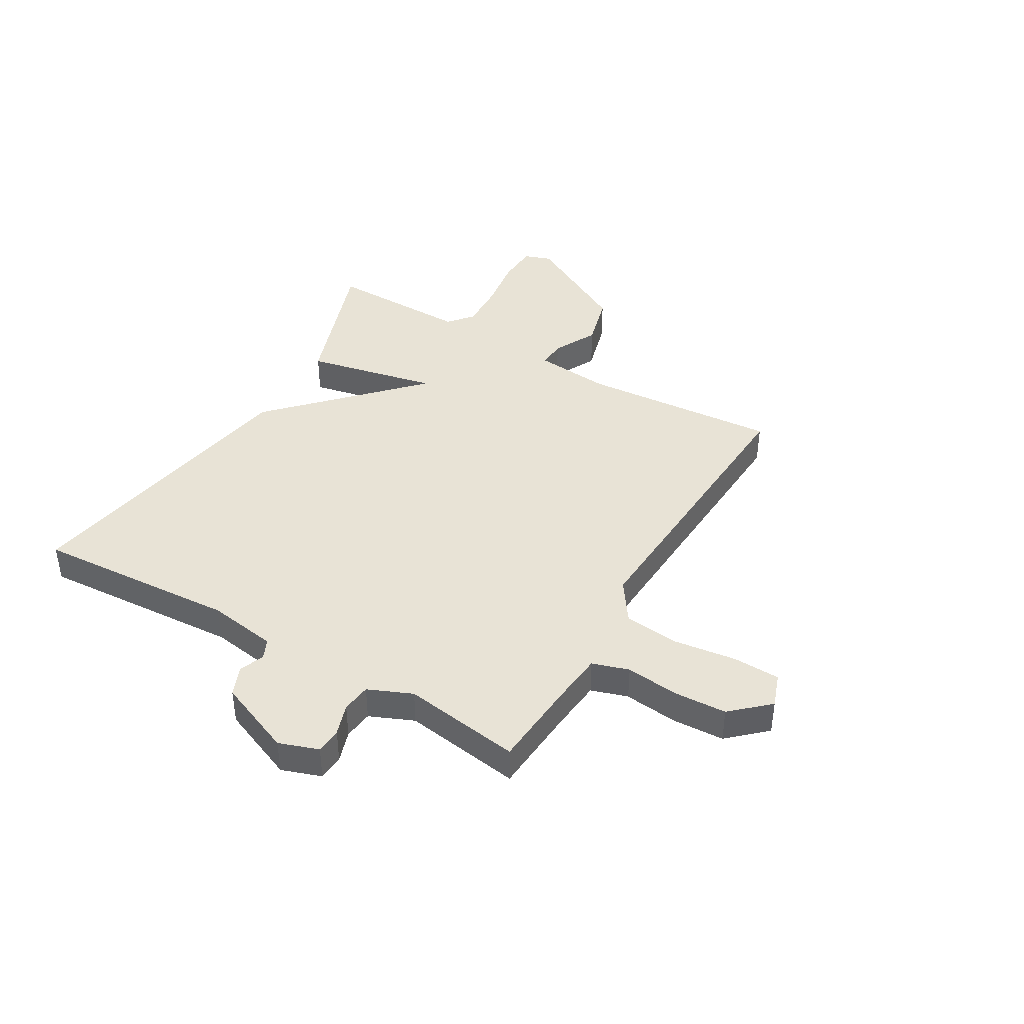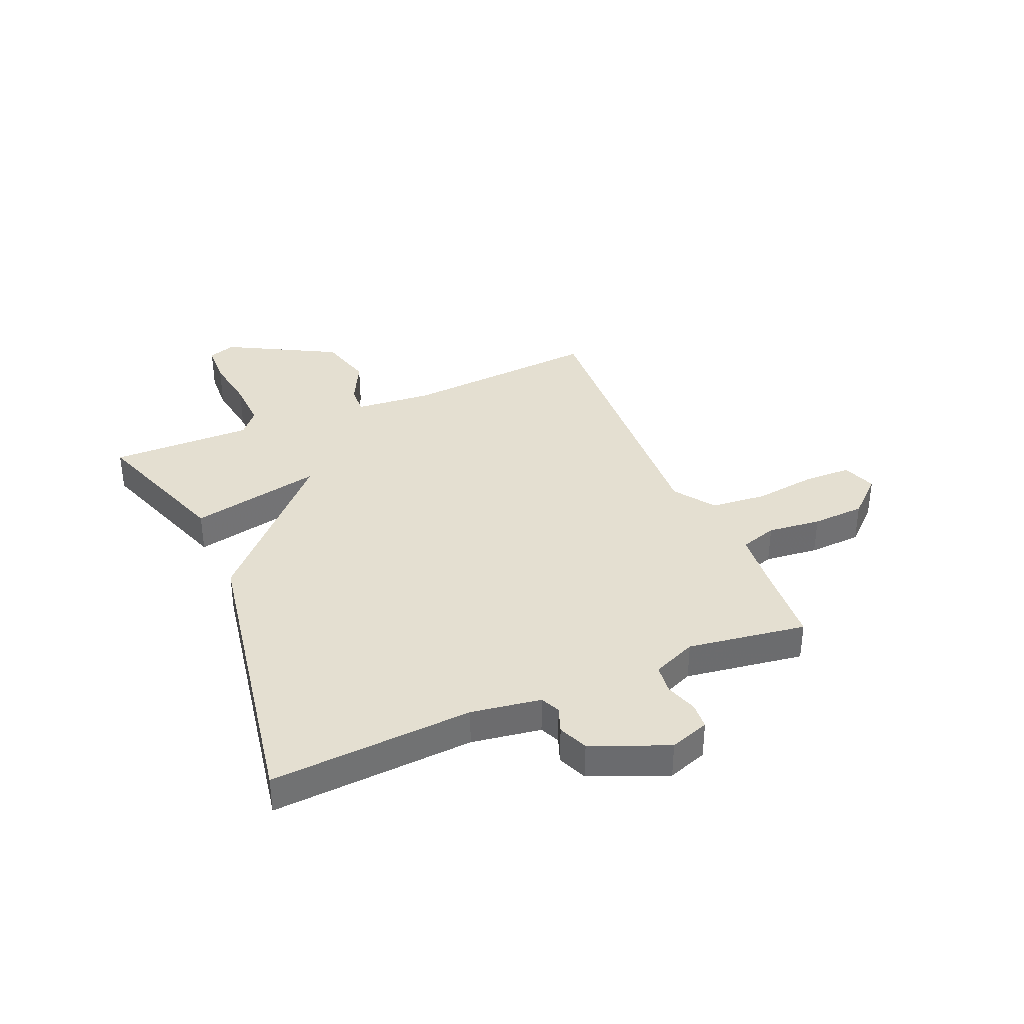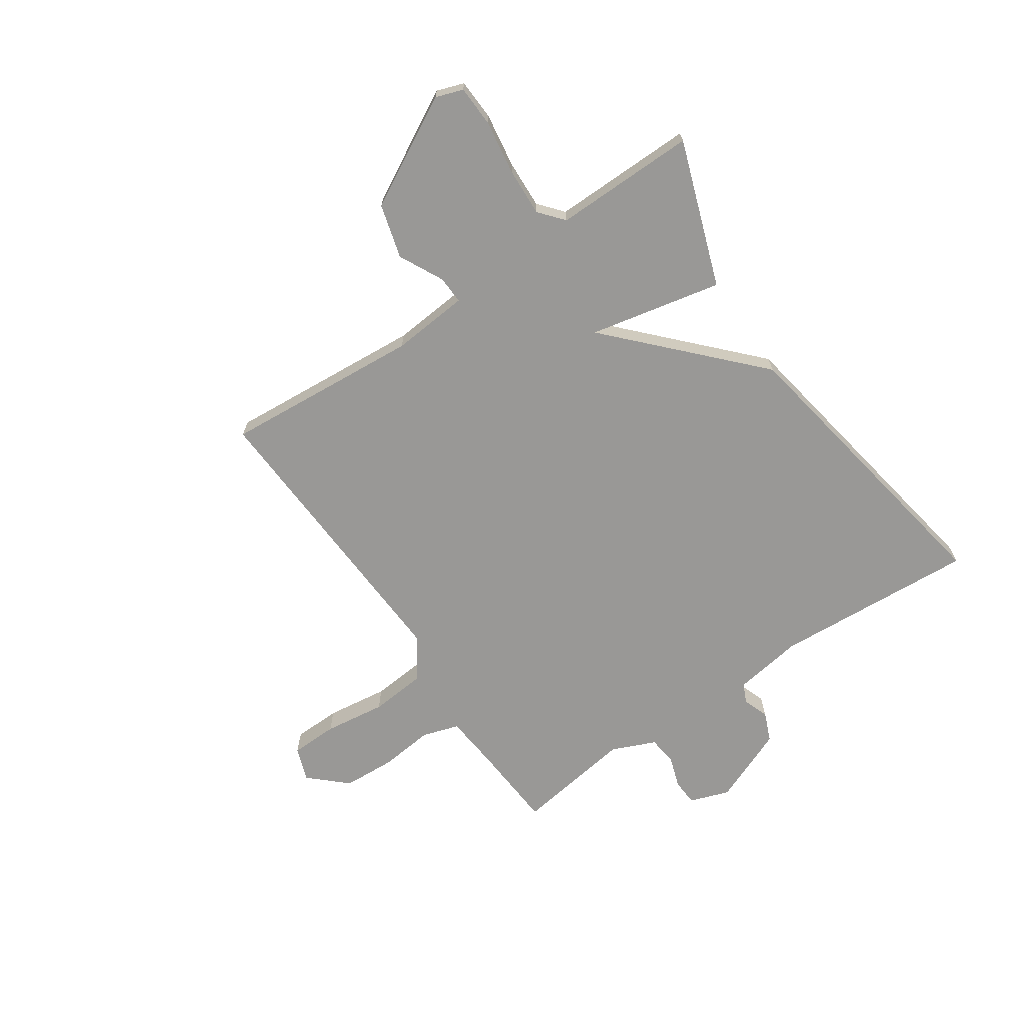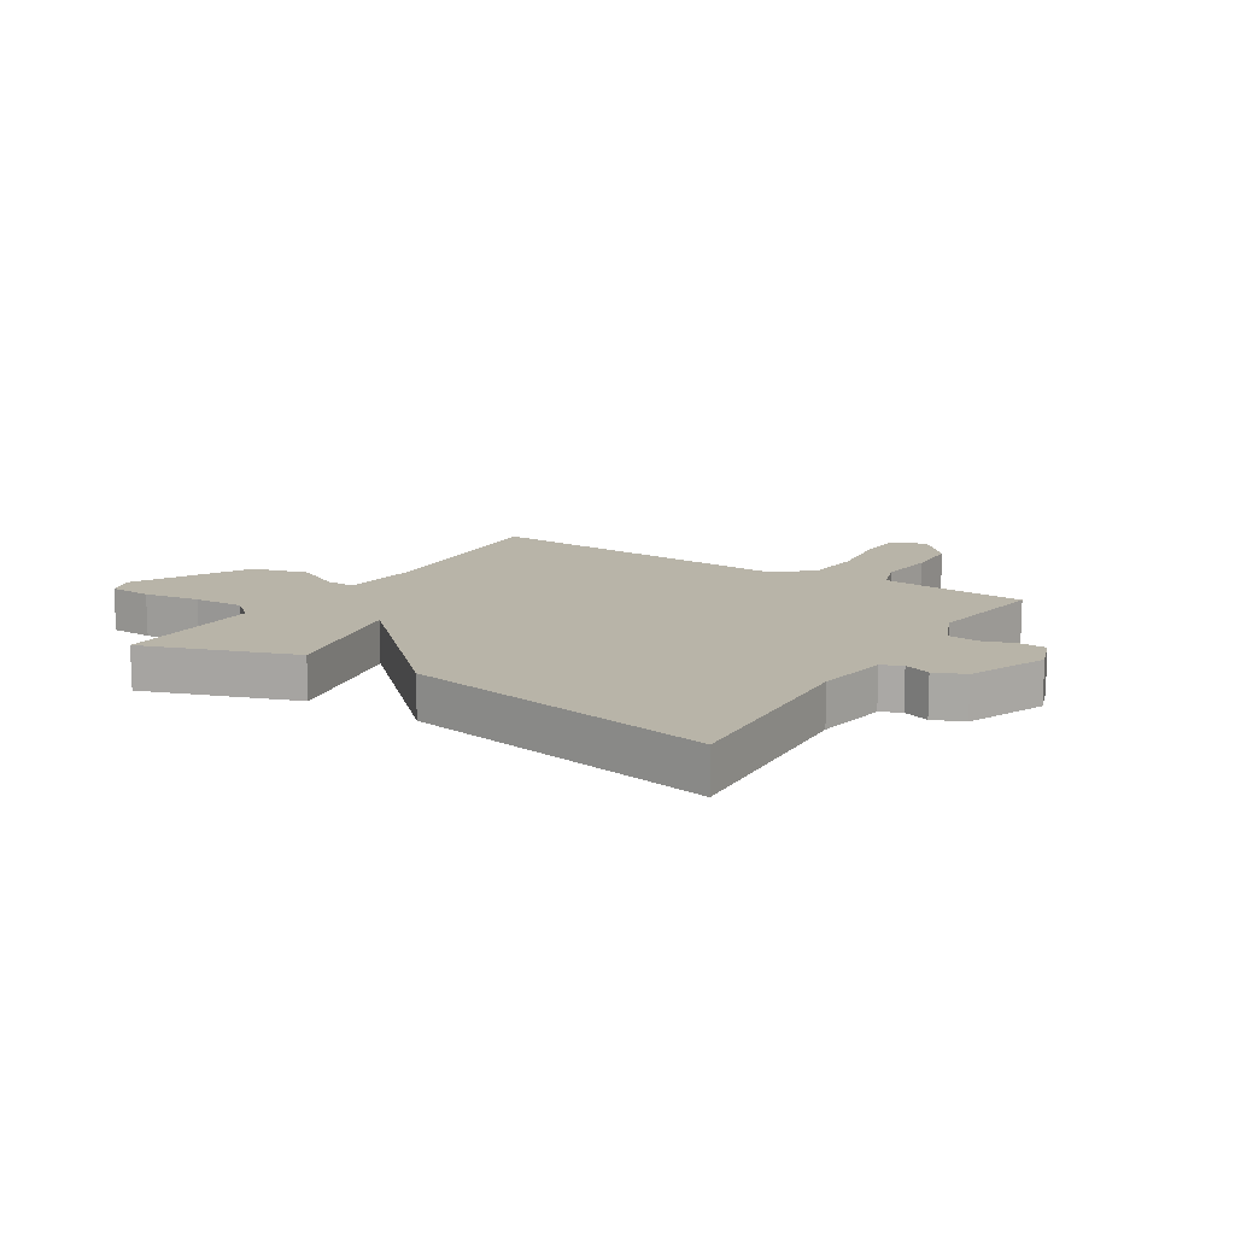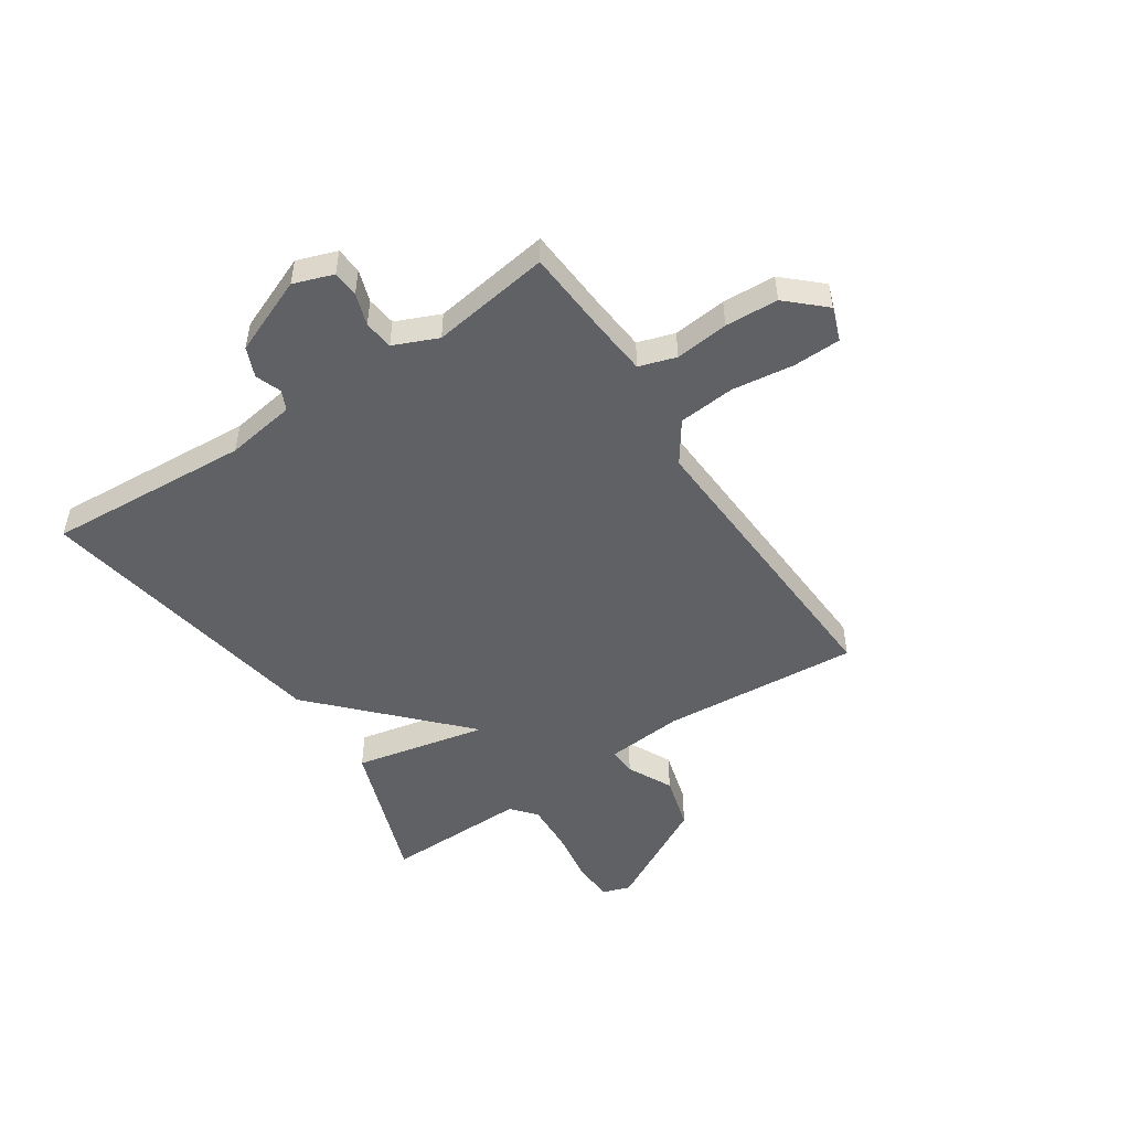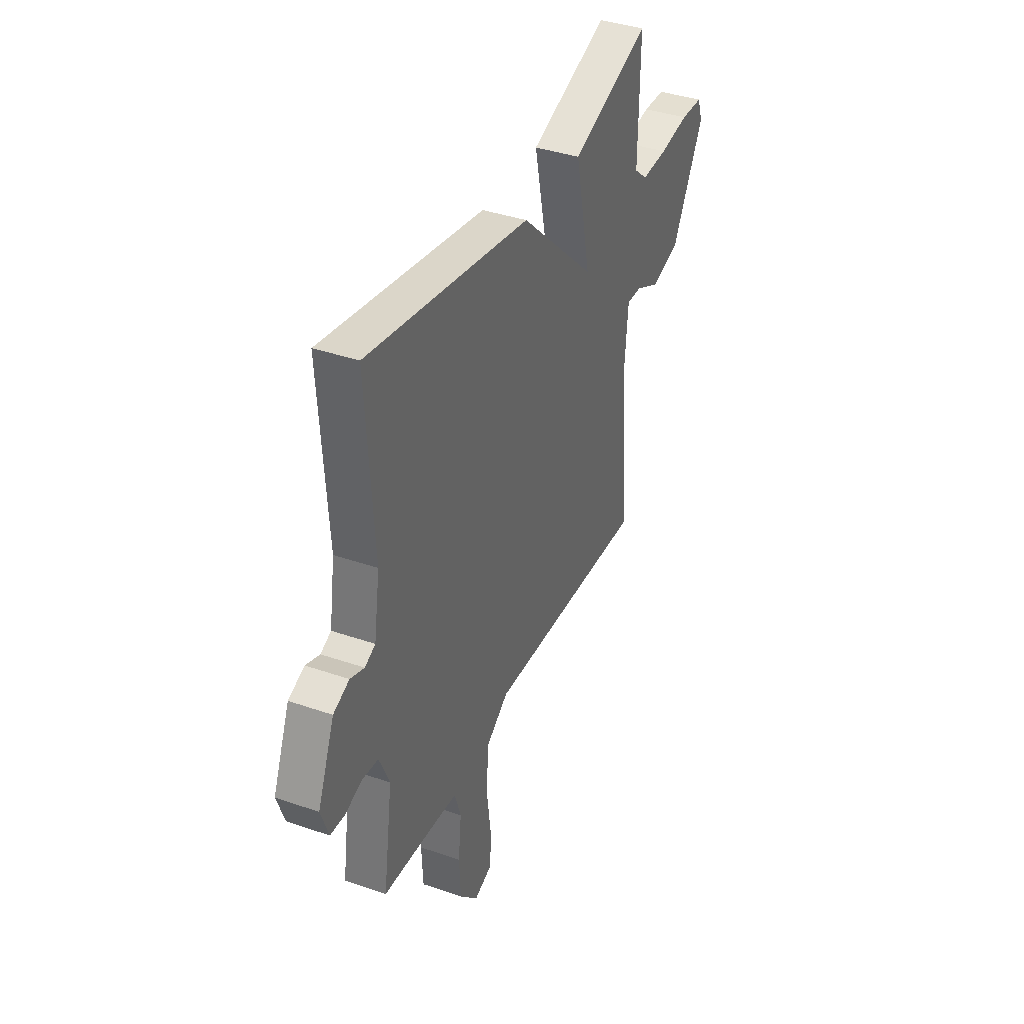
<metadata>
{"format":"obj","ext":"obj","renderer":"f3d","projection":"perspective","resolution":1024,"background":"white","views":[{"elev":41.7,"azim":120.5,"up":"+Y"},{"elev":36.6,"azim":67.0,"up":"+Y"},{"elev":-68.6,"azim":-55.7,"up":"+Y"},{"elev":13.0,"azim":32.4,"up":"+Y"},{"elev":-50.0,"azim":123.6,"up":"+Y"},{"elev":38.5,"azim":113.6,"up":"+Z"}]}
</metadata>
<code>
v -0.5 0.07 -0.5
v -0.472 0.07 -0.146
v -0.484 0.07 -0.007
v -0.534 0.07 -0.009
v -0.614 0.07 -0.049
v -0.711 0.07 -0.022
v -0.817 0.07 0.174
v -0.8 0.07 0.223
v -0.726 0.07 0.226
v -0.628 0.07 0.211
v -0.541 0.07 0.207
v -0.497 0.07 0.244
v -0.5 0.07 0.5
v -0.238 0.07 0.407
v -0.289 0.07 0.169
v -0.038 0.07 0.407
v 0.5 0.07 0.5
v 0.476 0.07 0.136
v 0.495 0.07 0.011
v 0.53 0.07 -0.005
v 0.576 0.07 0.012
v 0.629 0.07 -0.01
v 0.685 0.07 -0.147
v 0.66 0.07 -0.218
v 0.613 0.07 -0.221
v 0.556 0.07 -0.202
v 0.503 0.07 -0.208
v 0.469 0.07 -0.287
v 0.5 0.07 -0.5
v 0.342 0.07 -0.511
v 0.246 0.07 -0.52
v 0.225 0.07 -0.586
v 0.235 0.07 -0.682
v 0.23 0.07 -0.777
v 0.169 0.07 -0.843
v 0.108 0.07 -0.821
v 0.106 0.07 -0.736
v 0.121 0.07 -0.625
v 0.112 0.07 -0.524
v 0.039 0.07 -0.473
v -0.5 0 -0.5
v -0.472 0 -0.146
v -0.484 0 -0.007
v -0.534 0 -0.009
v -0.614 0 -0.049
v -0.711 0 -0.022
v -0.817 0 0.174
v -0.8 0 0.223
v -0.726 0 0.226
v -0.628 0 0.211
v -0.541 0 0.207
v -0.497 0 0.244
v -0.5 0 0.5
v -0.238 0 0.407
v -0.289 0 0.169
v -0.038 0 0.407
v 0.5 0 0.5
v 0.476 0 0.136
v 0.495 0 0.011
v 0.53 0 -0.005
v 0.576 0 0.012
v 0.629 0 -0.01
v 0.685 0 -0.147
v 0.66 0 -0.218
v 0.613 0 -0.221
v 0.556 0 -0.202
v 0.503 0 -0.208
v 0.469 0 -0.287
v 0.5 0 -0.5
v 0.342 0 -0.511
v 0.246 0 -0.52
v 0.225 0 -0.586
v 0.235 0 -0.682
v 0.23 0 -0.777
v 0.169 0 -0.843
v 0.108 0 -0.821
v 0.106 0 -0.736
v 0.121 0 -0.625
v 0.112 0 -0.524
v 0.039 0 -0.473
f 36 37 38
f 35 36 38
f 34 35 38
f 33 34 38
f 32 33 38
f 31 32 38 39
f 30 31 39 40
f 28 29 30 40
f 24 25 26
f 23 24 26
f 22 23 26
f 21 22 26
f 20 21 26
f 19 20 26 27
f 40 1 2
f 28 40 2
f 27 28 2
f 19 27 2
f 18 19 2
f 12 13 14 15
f 11 12 15
f 10 11 15
f 8 9 10
f 7 8 10
f 6 7 10
f 5 6 10
f 4 5 10
f 3 4 10 15
f 2 3 15
f 16 17 18
f 15 16 18
f 2 15 18
f 78 77 76
f 78 76 75
f 78 75 74
f 78 74 73
f 78 73 72
f 79 78 72 71
f 80 79 71 70
f 80 70 69 68
f 66 65 64
f 66 64 63
f 66 63 62
f 66 62 61
f 66 61 60
f 67 66 60 59
f 42 41 80
f 42 80 68
f 42 68 67
f 42 67 59
f 42 59 58
f 55 54 53 52
f 55 52 51
f 55 51 50
f 50 49 48
f 50 48 47
f 50 47 46
f 50 46 45
f 50 45 44
f 55 50 44 43
f 55 43 42
f 58 57 56
f 58 56 55
f 58 55 42
f 1 41 42 2
f 2 42 43 3
f 3 43 44 4
f 4 44 45 5
f 5 45 46 6
f 6 46 47 7
f 7 47 48 8
f 8 48 49 9
f 9 49 50 10
f 10 50 51 11
f 11 51 52 12
f 12 52 53 13
f 13 53 54 14
f 14 54 55 15
f 15 55 56 16
f 16 56 57 17
f 17 57 58 18
f 18 58 59 19
f 19 59 60 20
f 20 60 61 21
f 21 61 62 22
f 22 62 63 23
f 23 63 64 24
f 24 64 65 25
f 25 65 66 26
f 26 66 67 27
f 27 67 68 28
f 28 68 69 29
f 29 69 70 30
f 30 70 71 31
f 31 71 72 32
f 32 72 73 33
f 33 73 74 34
f 34 74 75 35
f 35 75 76 36
f 36 76 77 37
f 37 77 78 38
f 38 78 79 39
f 39 79 80 40
f 40 80 41 1

</code>
